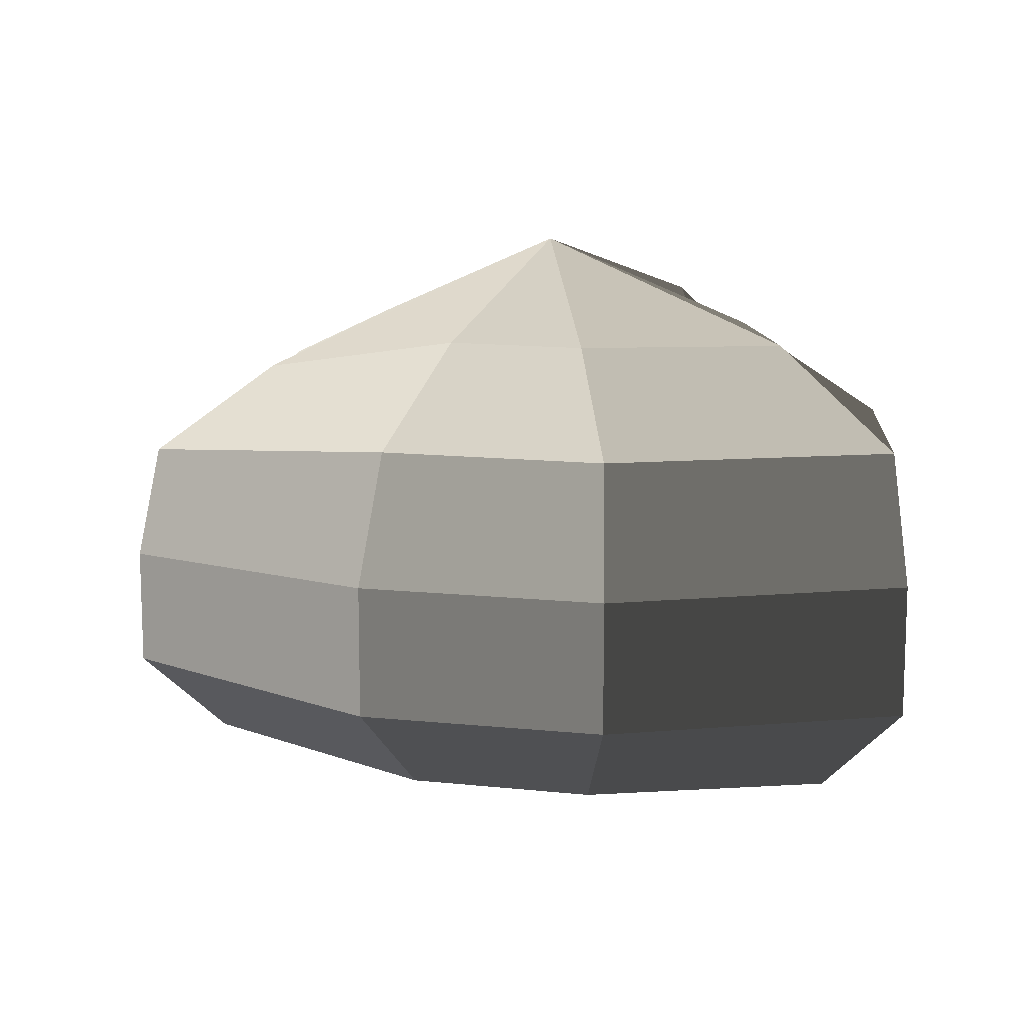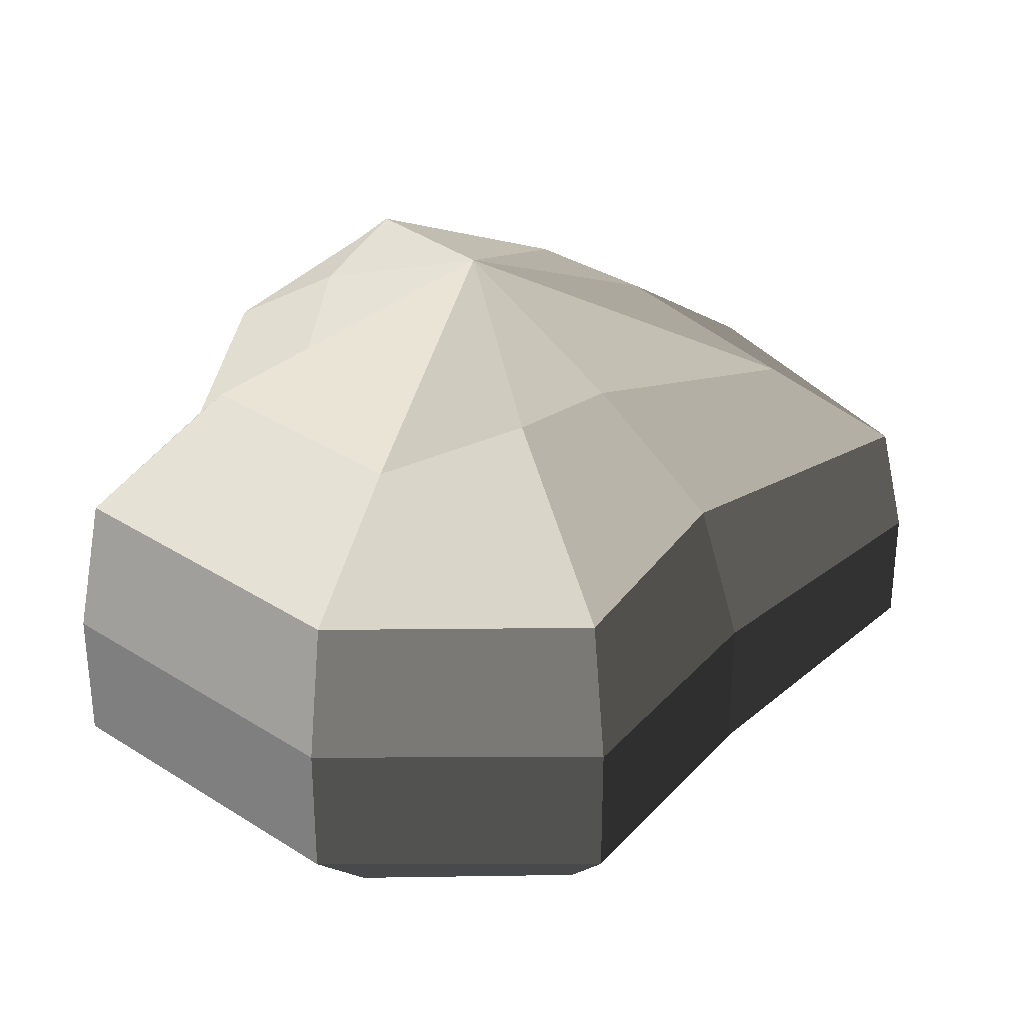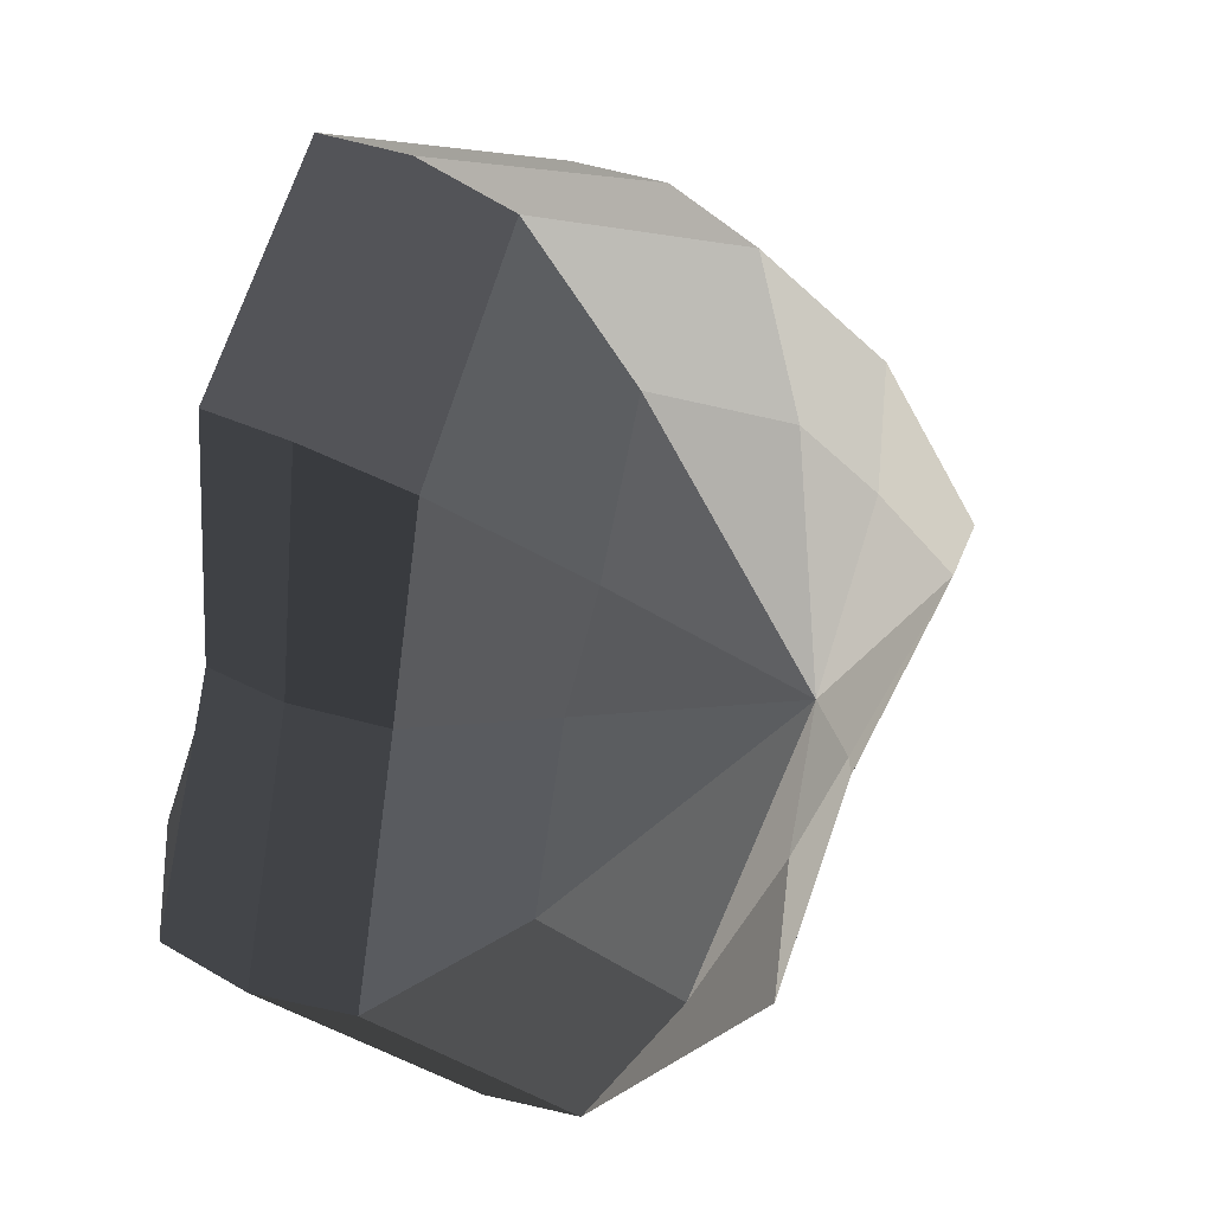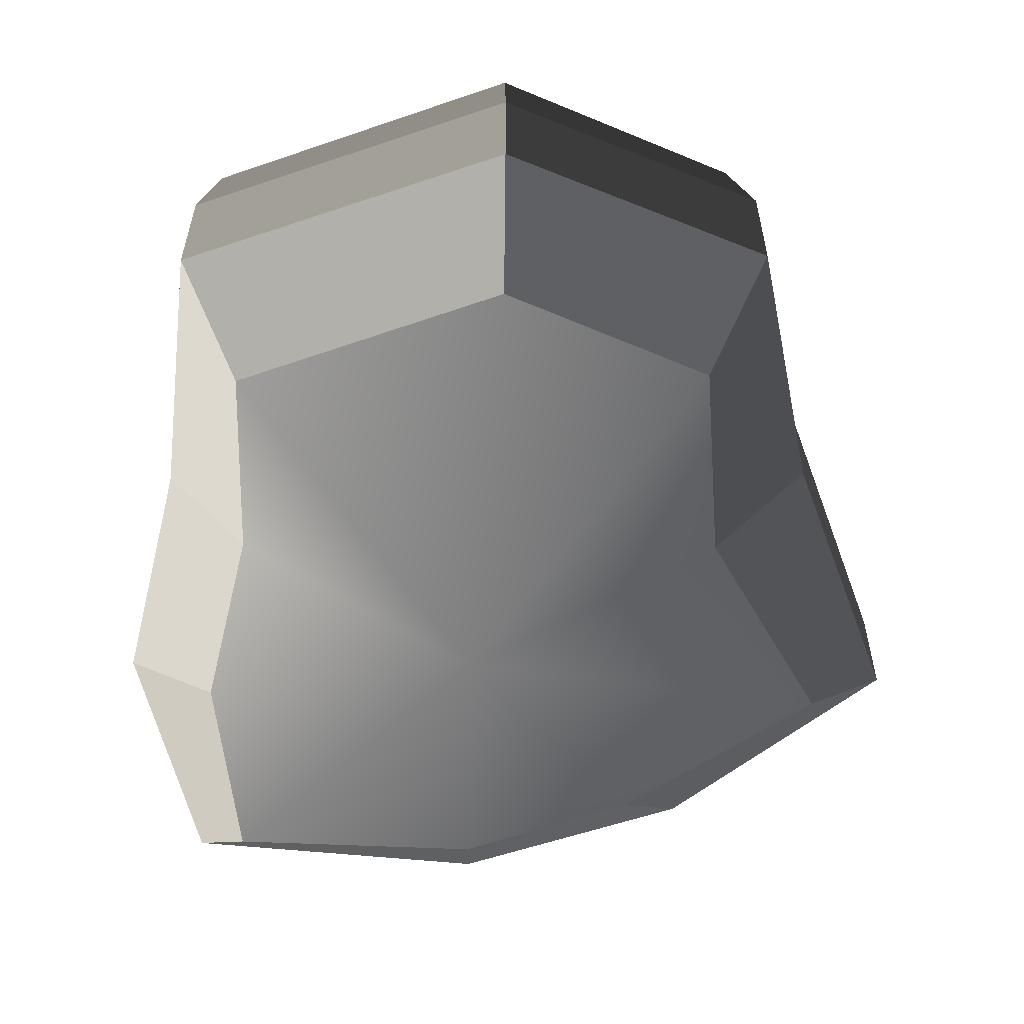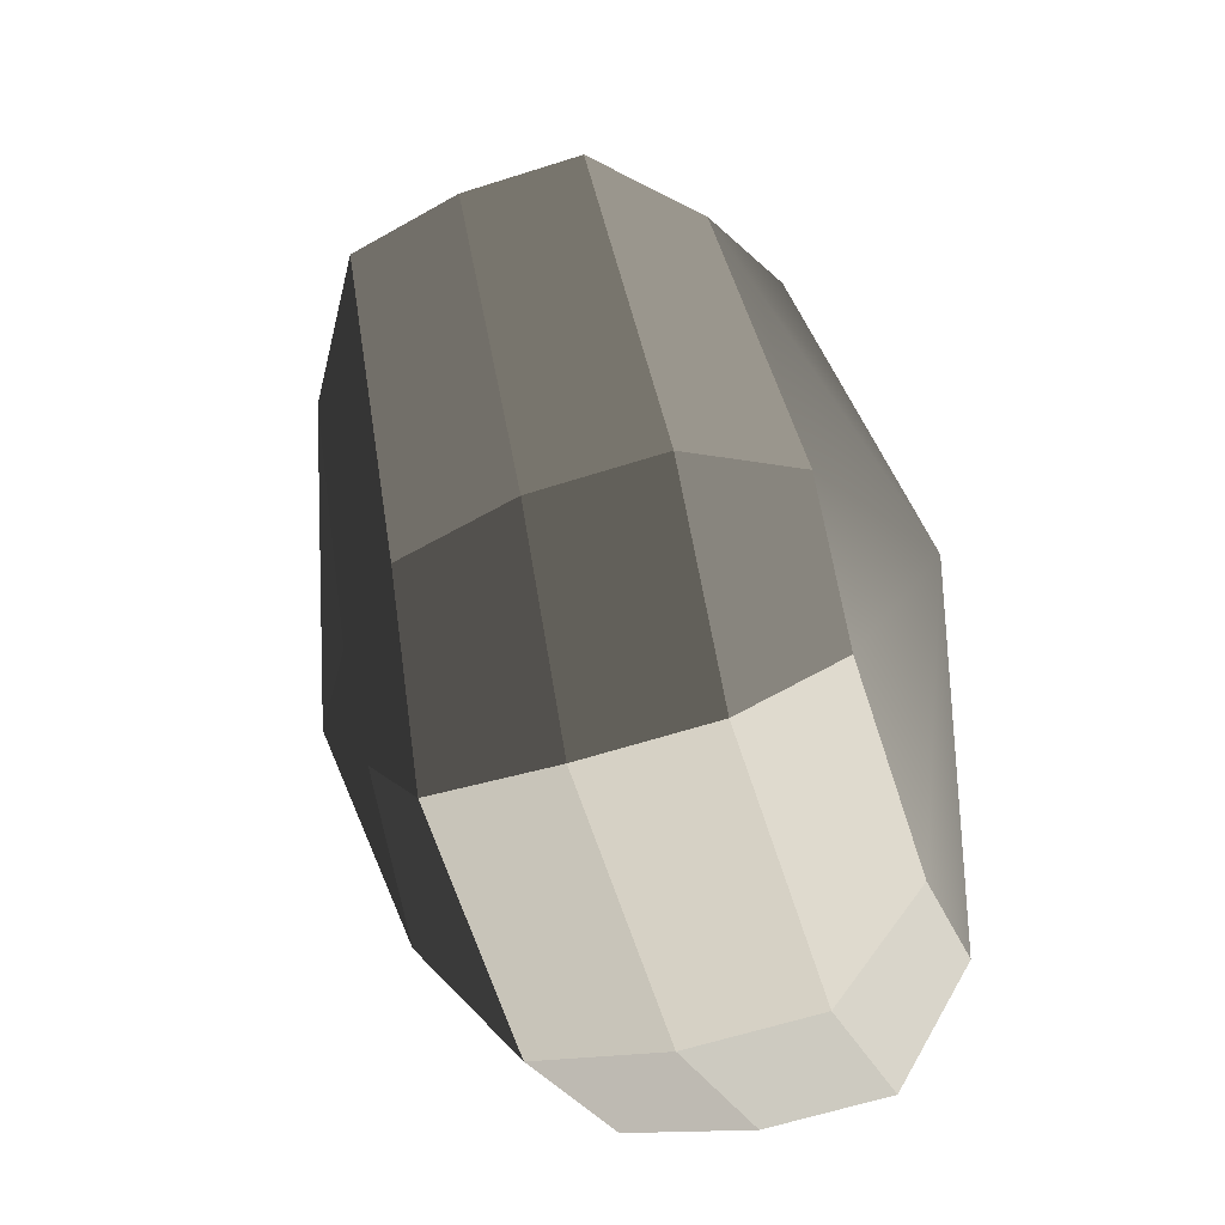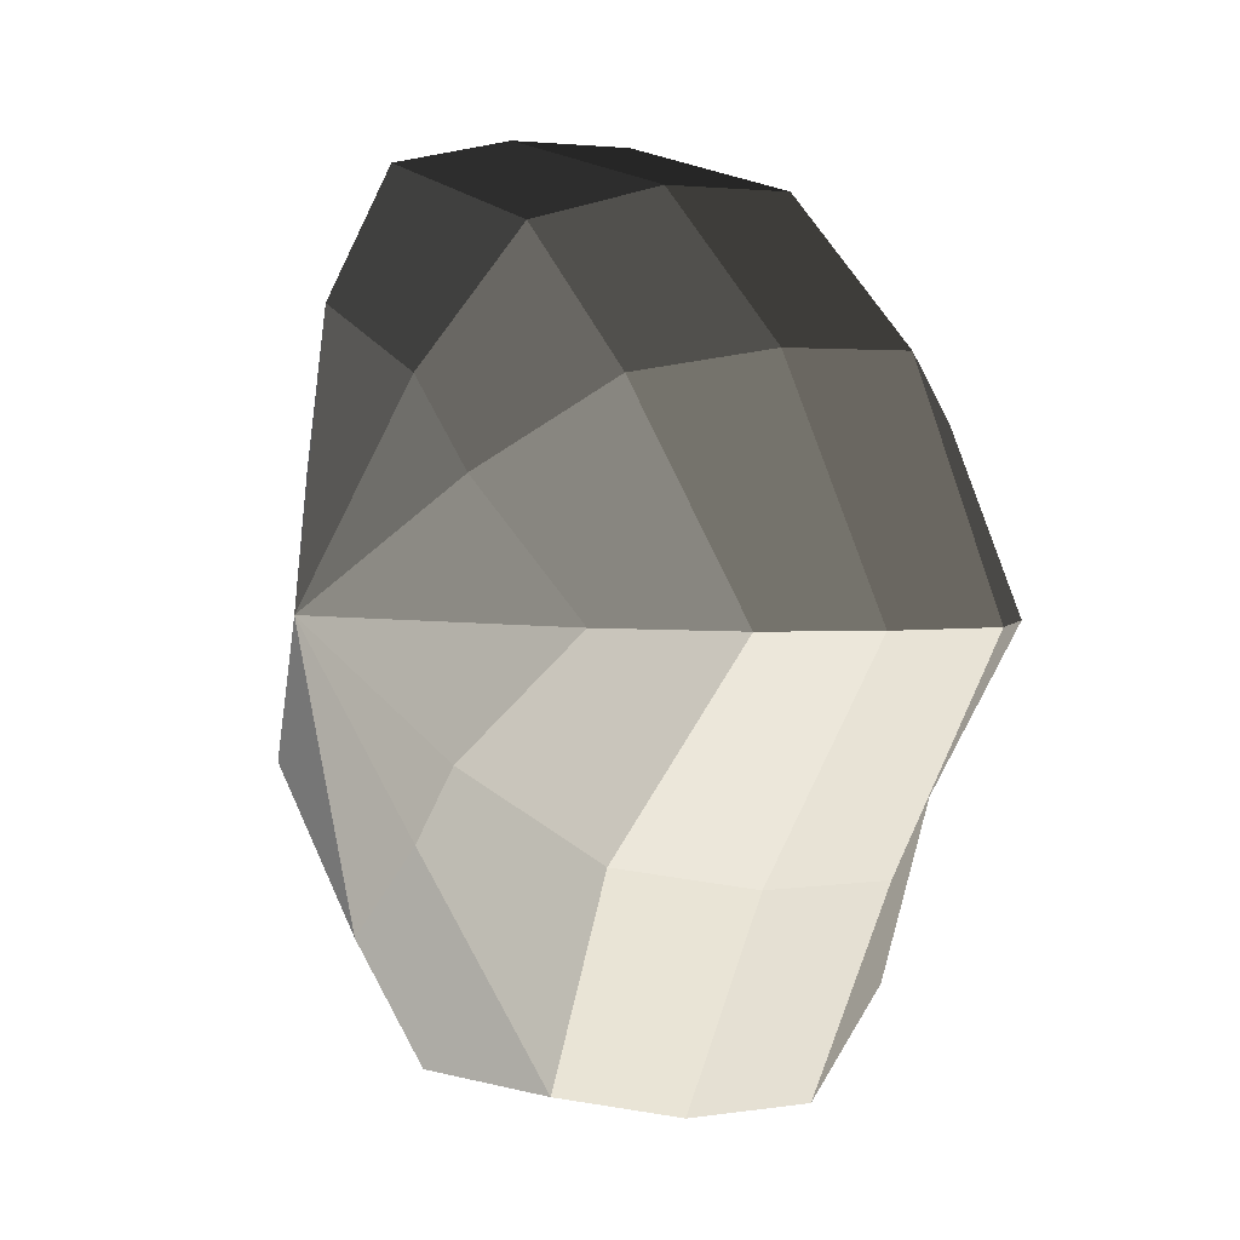
<metadata>
{"format":"obj","ext":"obj","renderer":"f3d","projection":"perspective","resolution":1024,"background":"white","views":[{"elev":12.9,"azim":-24.3,"up":"+Y"},{"elev":31.7,"azim":-176.1,"up":"+Y"},{"elev":20.8,"azim":136.6,"up":"+Z"},{"elev":-58.6,"azim":161.3,"up":"+Y"},{"elev":-60.6,"azim":-71.8,"up":"+Z"},{"elev":2.8,"azim":-119.1,"up":"+Z"}]}
</metadata>
<code>
v 0.01455 -0.02578 -0.04036
v 0.004624 -0.03398 0.001091
v 0.03878 -0.02578 -0.02105
v -0.009663 -0.02578 -0.03818
v -0.01825 -0.02578 -0.01778
v -0.03822 -0.02223 0.001091
v -0.02135 -0.02578 0.01996
v -0.005298 -0.02578 0.03272
v 0.02109 -0.02578 0.04036
v 0.0306 -0.02578 0.01996
v 0.03219 -0.02223 0.001091
v 0.03878 -0.02578 -0.02105
v 0.04797 -0.01489 -0.02773
v 0.01805 -0.01489 -0.05115
v 0.01455 -0.02578 -0.04036
v 0.01455 -0.02578 -0.04036
v 0.01805 -0.01489 -0.05115
v -0.01317 -0.01489 -0.04897
v -0.009663 -0.02578 -0.03818
v -0.009663 -0.02578 -0.03818
v -0.01317 -0.01489 -0.04897
v -0.02743 -0.01489 -0.02445
v -0.01825 -0.02578 -0.01778
v -0.01825 -0.02578 -0.01778
v -0.02743 -0.01489 -0.02445
v -0.04797 -0.01289 0.001091
v -0.03822 -0.02223 0.001091
v -0.03822 -0.02223 0.001091
v -0.04797 -0.01289 0.001091
v -0.03053 -0.01489 0.02663
v -0.02135 -0.02578 0.01996
v -0.02135 -0.02578 0.01996
v -0.03053 -0.01489 0.02663
v -0.008805 -0.01489 0.04351
v -0.005298 -0.02578 0.03272
v -0.005298 -0.02578 0.03272
v -0.008805 -0.01489 0.04351
v 0.0246 -0.01489 0.05115
v 0.02109 -0.02578 0.04036
v 0.02109 -0.02578 0.04036
v 0.0246 -0.01489 0.05115
v 0.03978 -0.01489 0.02663
v 0.0306 -0.02578 0.01996
v 0.0306 -0.02578 0.01996
v 0.03978 -0.01489 0.02663
v 0.04193 -0.01289 0.001091
v 0.03219 -0.02223 0.001091
v 0.03219 -0.02223 0.001091
v 0.04193 -0.01289 0.001091
v 0.04797 -0.01489 -0.02773
v 0.03878 -0.02578 -0.02105
v 0.04797 -0.01489 -0.02773
v 0.04797 -0.0001483 -0.02773
v 0.01805 -0.0001483 -0.05115
v 0.01805 -0.01489 -0.05115
v 0.01805 -0.01489 -0.05115
v 0.01805 -0.0001483 -0.05115
v -0.01317 -0.0001483 -0.04897
v -0.01317 -0.01489 -0.04897
v -0.01317 -0.01489 -0.04897
v -0.01317 -0.0001483 -0.04897
v -0.02743 -0.0001483 -0.02445
v -0.02743 -0.01489 -0.02445
v -0.02743 -0.01489 -0.02445
v -0.02743 -0.0001483 -0.02445
v -0.04797 -0.0002294 0.001091
v -0.04797 -0.01289 0.001091
v -0.04797 -0.01289 0.001091
v -0.04797 -0.0002294 0.001091
v -0.03053 -0.0001484 0.02663
v -0.03053 -0.01489 0.02663
v -0.03053 -0.01489 0.02663
v -0.03053 -0.0001484 0.02663
v -0.008805 -0.0001483 0.04351
v -0.008805 -0.01489 0.04351
v -0.008805 -0.01489 0.04351
v -0.008805 -0.0001483 0.04351
v 0.0246 -0.0001484 0.05115
v 0.0246 -0.01489 0.05115
v 0.0246 -0.01489 0.05115
v 0.0246 -0.0001484 0.05115
v 0.03978 -0.0001483 0.02663
v 0.03978 -0.01489 0.02663
v 0.03978 -0.01489 0.02663
v 0.03978 -0.0001483 0.02663
v 0.04193 -0.0002295 0.001091
v 0.04193 -0.01289 0.001091
v 0.04193 -0.01289 0.001091
v 0.04193 -0.0002295 0.001091
v 0.04797 -0.0001483 -0.02773
v 0.04797 -0.01489 -0.02773
v 0.04797 -0.0001483 -0.02773
v 0.04569 0.01428 -0.0254
v 0.01715 0.01428 -0.04799
v 0.01805 -0.0001483 -0.05115
v 0.01805 -0.0001483 -0.05115
v 0.01715 0.01428 -0.04799
v -0.01183 0.01428 -0.0456
v -0.01317 -0.0001483 -0.04897
v -0.01317 -0.0001483 -0.04897
v -0.01183 0.01428 -0.0456
v -0.02321 0.01428 -0.02181
v -0.02743 -0.0001483 -0.02445
v -0.02743 -0.0001483 -0.02445
v -0.02321 0.01428 -0.02181
v -0.0453 0.01197 0.001197
v -0.04797 -0.0002294 0.001091
v -0.04797 -0.0002294 0.001091
v -0.0453 0.01197 0.001197
v -0.02661 0.01428 0.0242
v -0.03053 -0.0001484 0.02663
v -0.03053 -0.0001484 0.02663
v -0.02661 0.01428 0.0242
v -0.007042 0.01428 0.03961
v -0.008805 -0.0001483 0.04351
v -0.008805 -0.0001483 0.04351
v -0.007042 0.01428 0.03961
v 0.02433 0.01428 0.04799
v 0.0246 -0.0001484 0.05115
v 0.0246 -0.0001484 0.05115
v 0.02433 0.01428 0.04799
v 0.03671 0.01428 0.0242
v 0.03978 -0.0001483 0.02663
v 0.03978 -0.0001483 0.02663
v 0.03671 0.01428 0.0242
v 0.03865 0.01197 0.001197
v 0.04193 -0.0002295 0.001091
v 0.04193 -0.0002295 0.001091
v 0.03865 0.01197 0.001197
v 0.04569 0.01428 -0.0254
v 0.04797 -0.0001483 -0.02773
v 0.04569 0.01428 -0.0254
v 0.03225 0.02437 -0.01615
v 0.01204 0.02437 -0.03257
v 0.01715 0.01428 -0.04799
v 0.01715 0.01428 -0.04799
v 0.01204 0.02437 -0.03257
v -0.002592 0.02437 -0.02139
v -0.01183 0.01428 -0.0456
v -0.01183 0.01428 -0.0456
v -0.002592 0.02437 -0.02139
v -0.01125 0.02437 -0.0128
v -0.02321 0.01428 -0.02181
v -0.02321 0.01428 -0.02181
v -0.01125 0.02437 -0.0128
v -0.03124 0.02075 0.001117
v -0.0453 0.01197 0.001197
v -0.0453 0.01197 0.001197
v -0.03124 0.02075 0.001117
v -0.01443 0.02437 0.01503
v -0.02661 0.01428 0.0242
v -0.02661 0.01428 0.0242
v -0.01443 0.02437 0.01503
v -0.002592 0.02437 0.02475
v -0.007042 0.01428 0.03961
v -0.007042 0.01428 0.03961
v -0.002592 0.02437 0.02475
v 0.01874 0.02437 0.03257
v 0.02433 0.01428 0.04799
v 0.02433 0.01428 0.04799
v 0.01874 0.02437 0.03257
v 0.02387 0.02437 0.01503
v 0.03671 0.01428 0.0242
v 0.03671 0.01428 0.0242
v 0.02387 0.02437 0.01503
v 0.02504 0.02075 0.001117
v 0.03865 0.01197 0.001197
v 0.03865 0.01197 0.001197
v 0.02504 0.02075 0.001117
v 0.03225 0.02437 -0.01615
v 0.04569 0.01428 -0.0254
v 0.03225 0.02437 -0.01615
v 0.004624 0.03398 0.001091
v 0.01204 0.02437 -0.03257
v 0.01204 0.02437 -0.03257
v 0.004624 0.03398 0.001091
v -0.002592 0.02437 -0.02139
v -0.002592 0.02437 -0.02139
v 0.004624 0.03398 0.001091
v -0.01125 0.02437 -0.0128
v -0.01125 0.02437 -0.0128
v 0.004624 0.03398 0.001091
v -0.03124 0.02075 0.001117
v -0.03124 0.02075 0.001117
v 0.004624 0.03398 0.001091
v -0.01443 0.02437 0.01503
v -0.01443 0.02437 0.01503
v 0.004624 0.03398 0.001091
v -0.002592 0.02437 0.02475
v -0.002592 0.02437 0.02475
v 0.004624 0.03398 0.001091
v 0.01874 0.02437 0.03257
v 0.01874 0.02437 0.03257
v 0.004624 0.03398 0.001091
v 0.02387 0.02437 0.01503
v 0.02387 0.02437 0.01503
v 0.004624 0.03398 0.001091
v 0.02504 0.02075 0.001117
v 0.02504 0.02075 0.001117
v 0.004624 0.03398 0.001091
v 0.03225 0.02437 -0.01615
g Foliage2_6_3689_307
f 1 3 2
f 4 1 2
f 5 4 2
f 6 5 2
f 7 6 2
f 8 7 2
f 9 8 2
f 10 9 2
f 11 10 2
f 3 11 2
f 12 14 13
f 12 15 14
f 16 18 17
f 16 19 18
f 20 22 21
f 20 23 22
f 24 26 25
f 24 27 26
f 28 30 29
f 28 31 30
f 32 34 33
f 32 35 34
f 36 38 37
f 36 39 38
f 40 42 41
f 40 43 42
f 44 46 45
f 44 47 46
f 48 50 49
f 48 51 50
f 52 54 53
f 52 55 54
f 56 58 57
f 56 59 58
f 60 62 61
f 60 63 62
f 64 66 65
f 64 67 66
f 68 70 69
f 68 71 70
f 72 74 73
f 72 75 74
f 76 78 77
f 76 79 78
f 80 82 81
f 80 83 82
f 84 86 85
f 84 87 86
f 88 90 89
f 88 91 90
f 92 94 93
f 92 95 94
f 96 98 97
f 96 99 98
f 100 102 101
f 100 103 102
f 104 106 105
f 104 107 106
f 108 110 109
f 108 111 110
f 112 114 113
f 112 115 114
f 116 118 117
f 116 119 118
f 120 122 121
f 120 123 122
f 124 126 125
f 124 127 126
f 128 130 129
f 128 131 130
f 132 134 133
f 132 135 134
f 136 138 137
f 136 139 138
f 140 142 141
f 140 143 142
f 144 146 145
f 144 147 146
f 148 150 149
f 148 151 150
f 152 154 153
f 152 155 154
f 156 158 157
f 156 159 158
f 160 162 161
f 160 163 162
f 164 166 165
f 164 167 166
f 168 170 169
f 168 171 170
f 172 174 173
f 175 177 176
f 178 180 179
f 181 183 182
f 184 186 185
f 187 189 188
f 190 192 191
f 193 195 194
f 196 198 197
f 199 201 200

</code>
